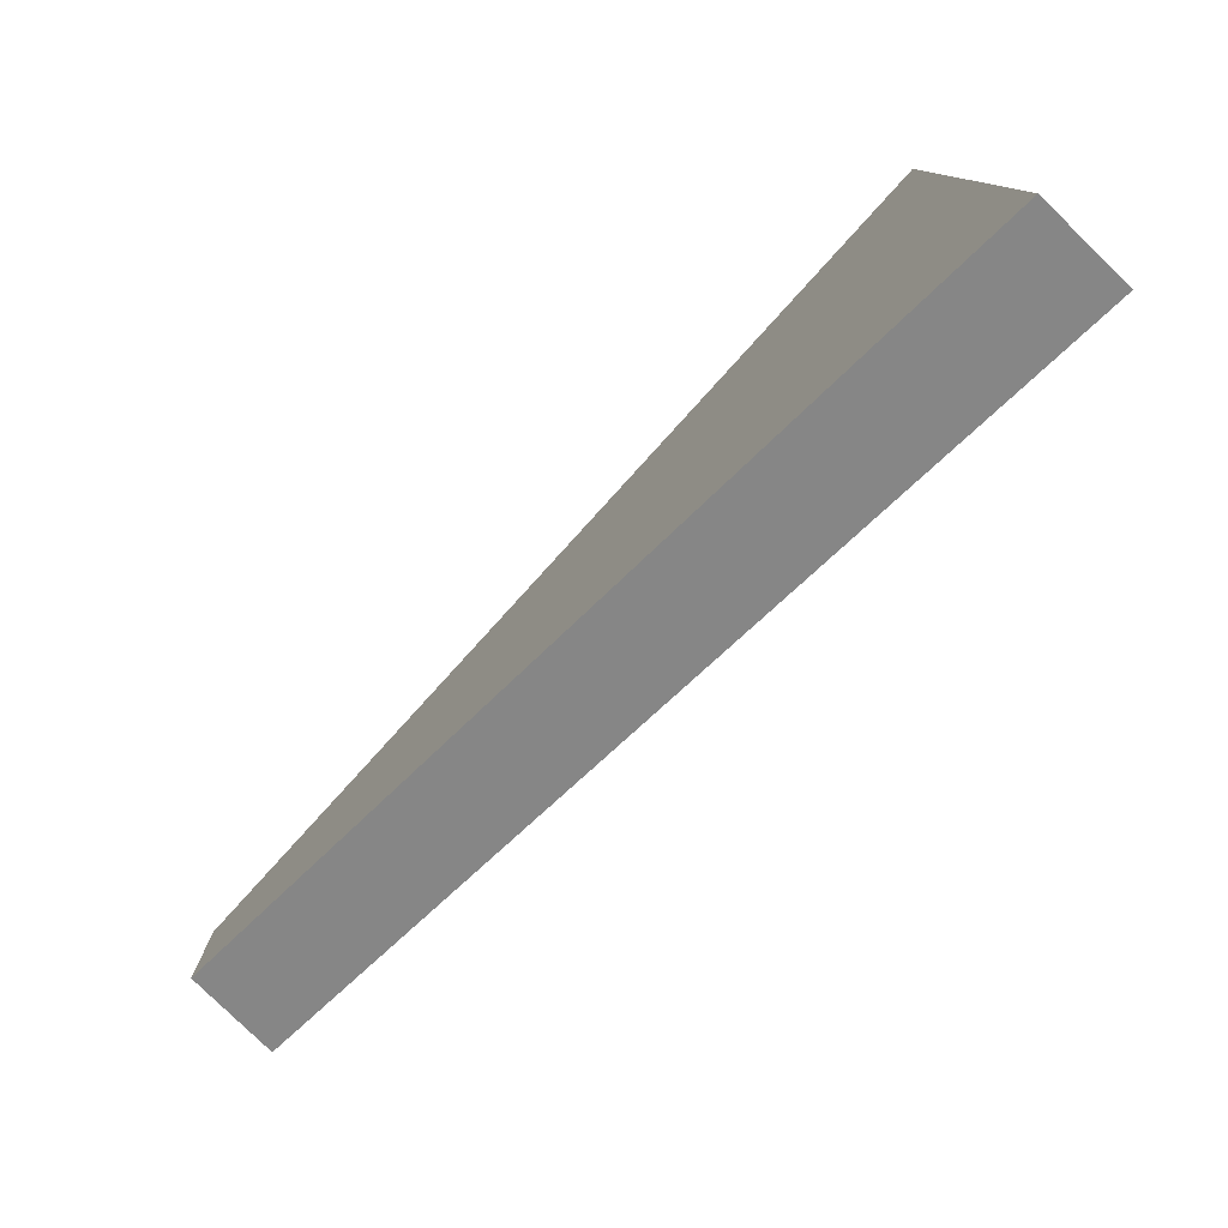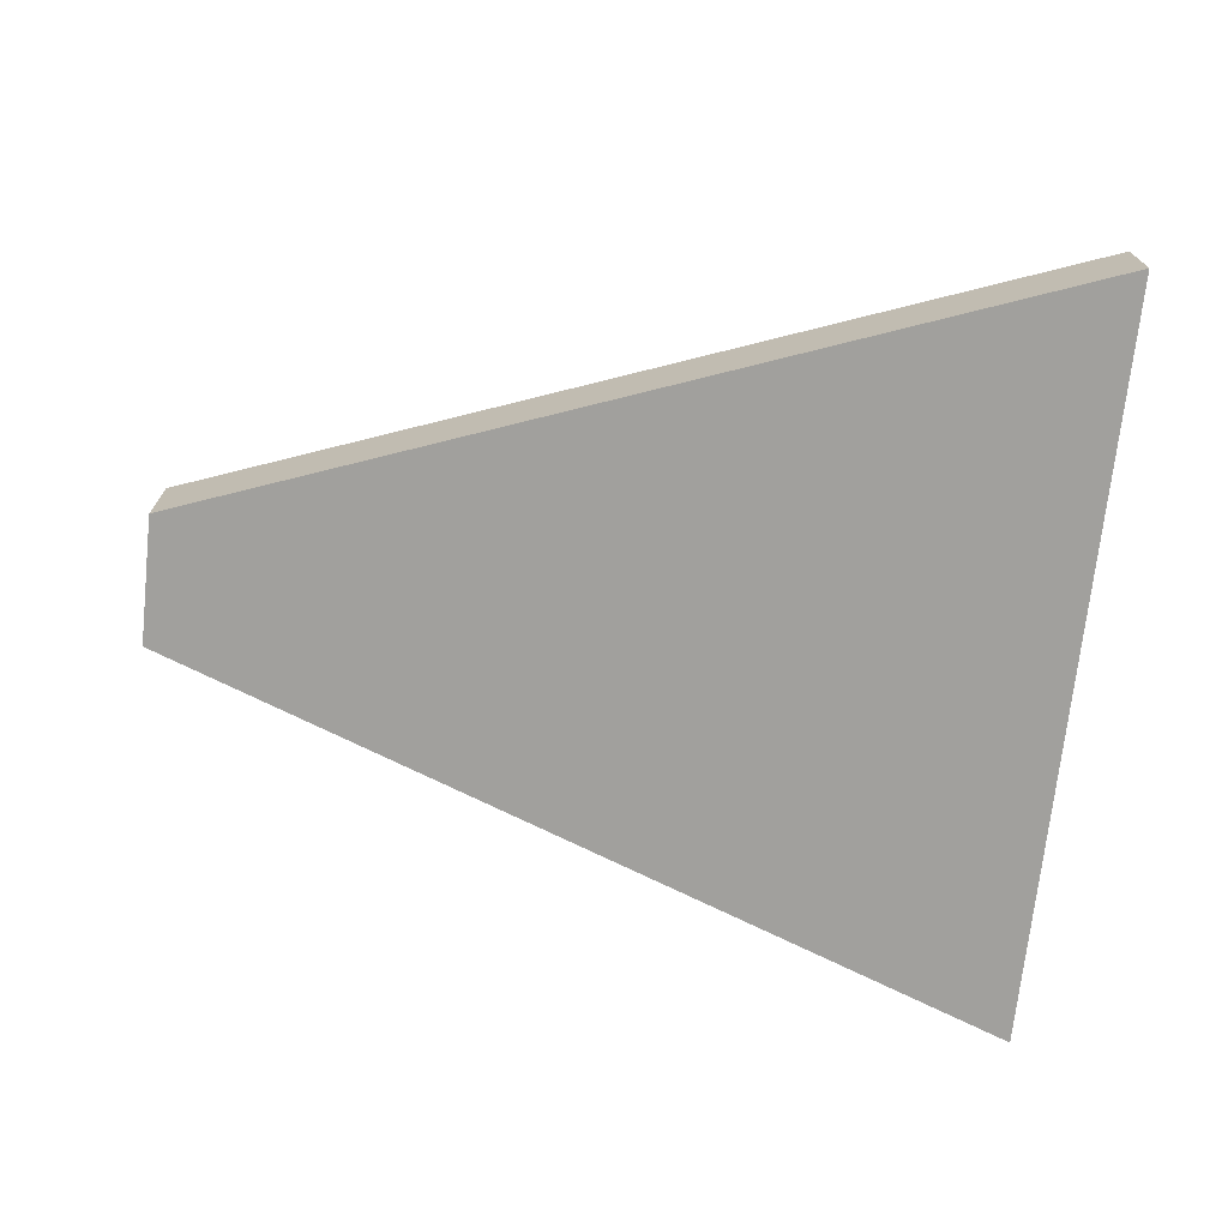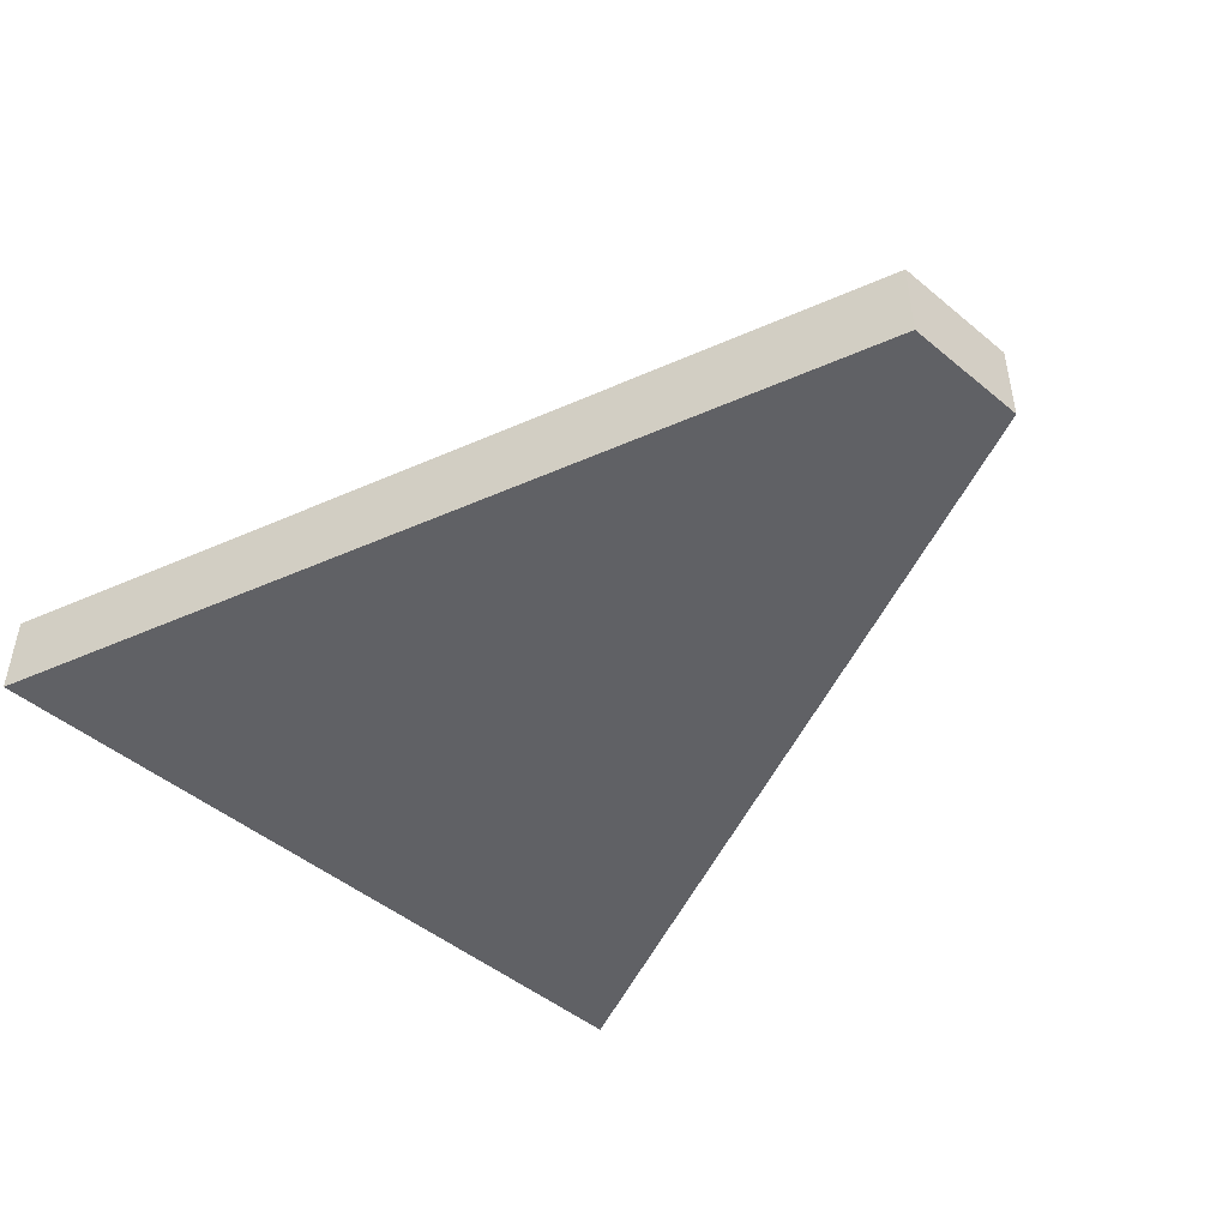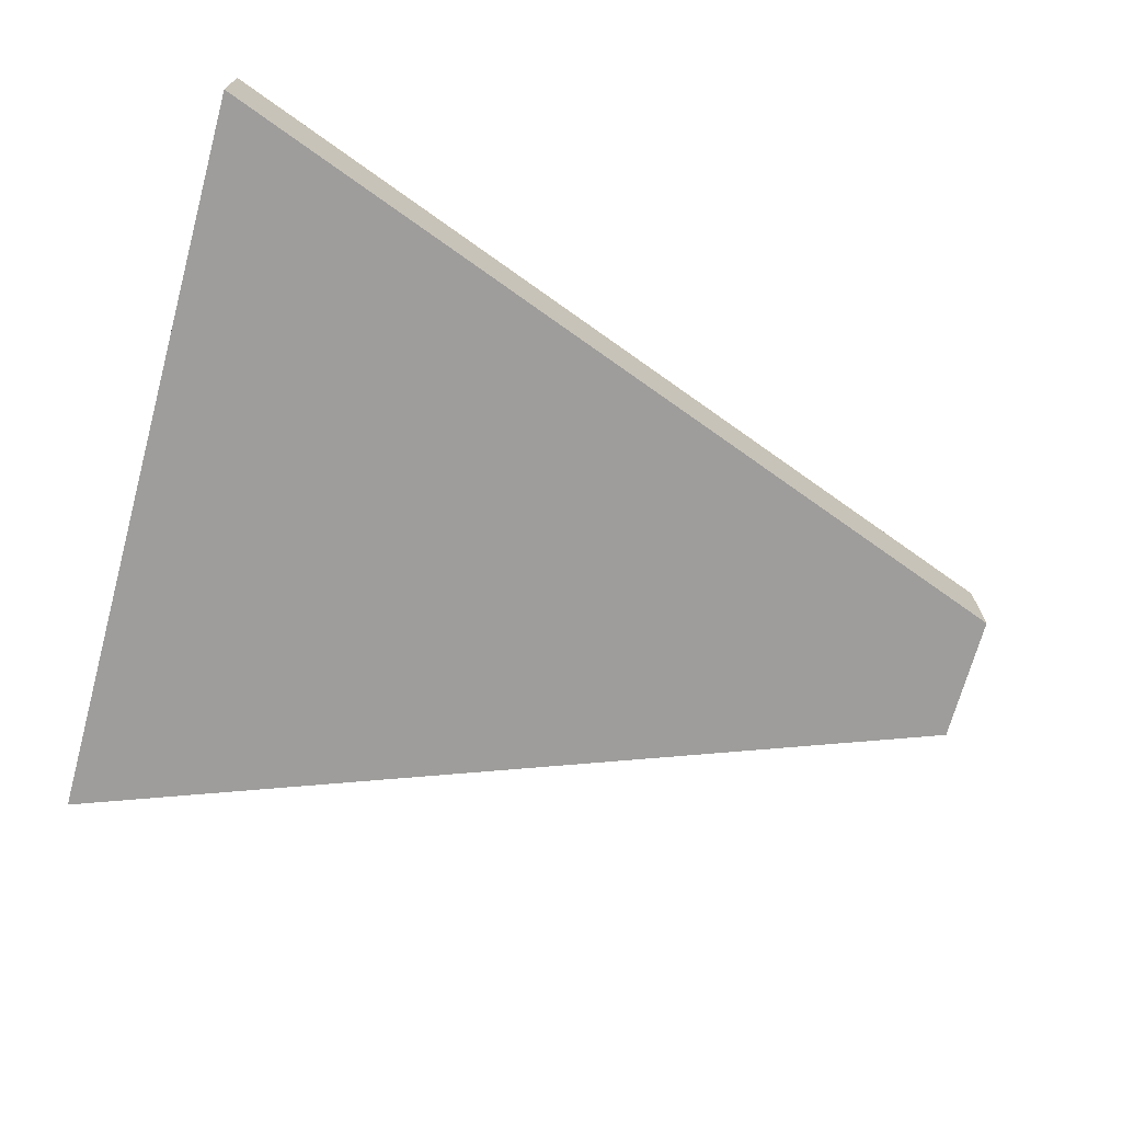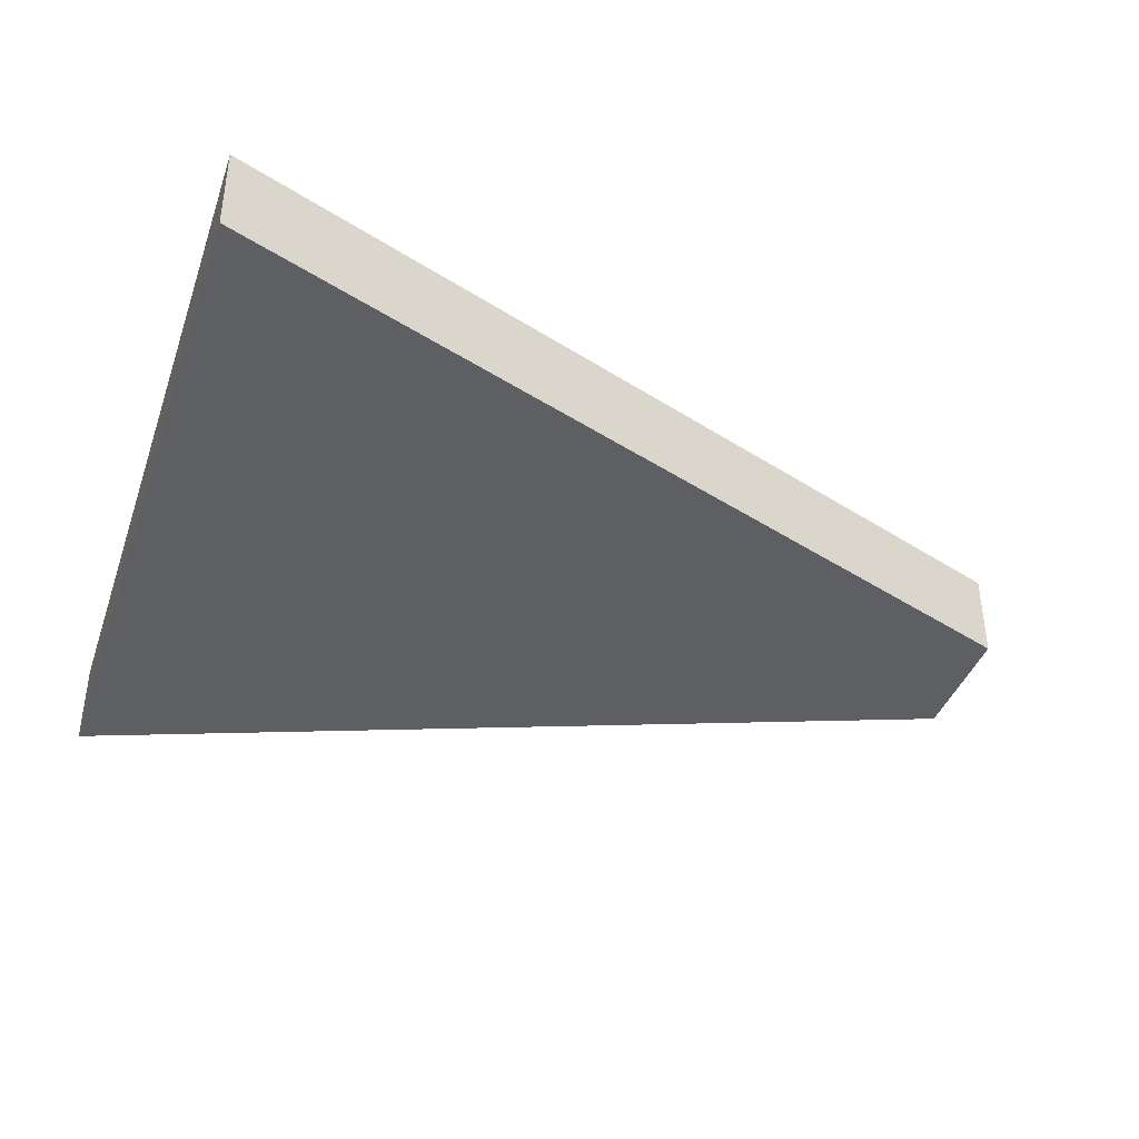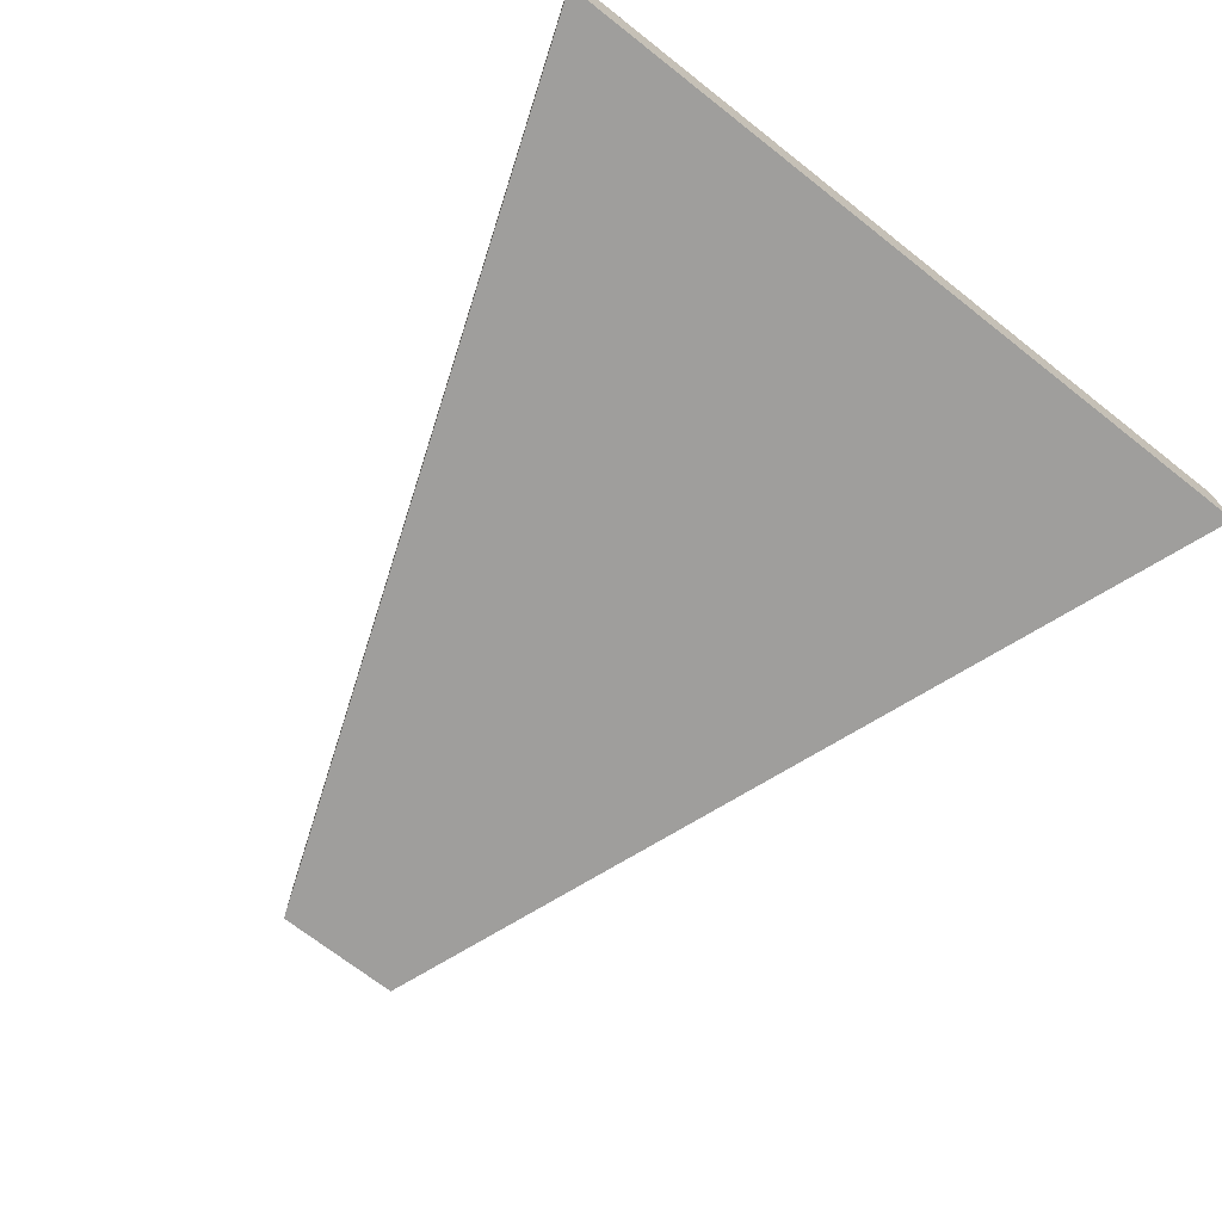
<metadata>
{"format":"obj","ext":"obj","renderer":"f3d","projection":"perspective","resolution":1024,"background":"white","views":[{"elev":-79.9,"azim":45.8,"up":"+Y"},{"elev":-71.7,"azim":-6.2,"up":"+Z"},{"elev":-47.3,"azim":-133.1,"up":"+Z"},{"elev":-70.5,"azim":164.7,"up":"+Z"},{"elev":-39.9,"azim":161.7,"up":"+Z"},{"elev":-70.9,"azim":51.9,"up":"+Z"}]}
</metadata>
<code>
o object
v -4.207 1.058 0.5332
v -4.207 -1.058 0.5332
v 10.01 -6.313 0.5332
v 10.01 6.313 0.5332
v -4.207 1.058 -0.9043
v -4.207 -1.058 -0.9043
v 10.01 -6.313 -0.9043
v 10.01 6.313 -0.9043
f 1 2 3 4
f 1 5 6 2
f 2 6 7 3
f 7 8 4 3
f 4 8 5 1
f 5 8 7 6

</code>
